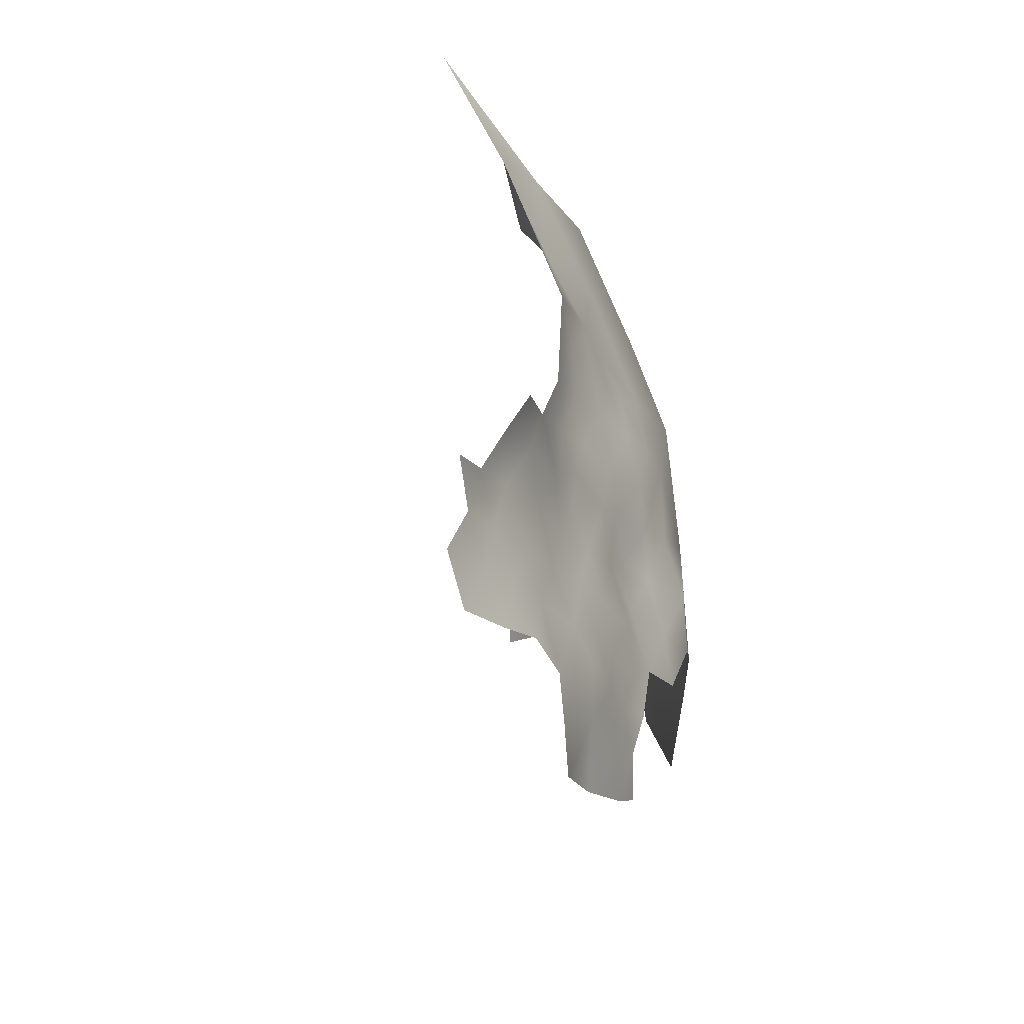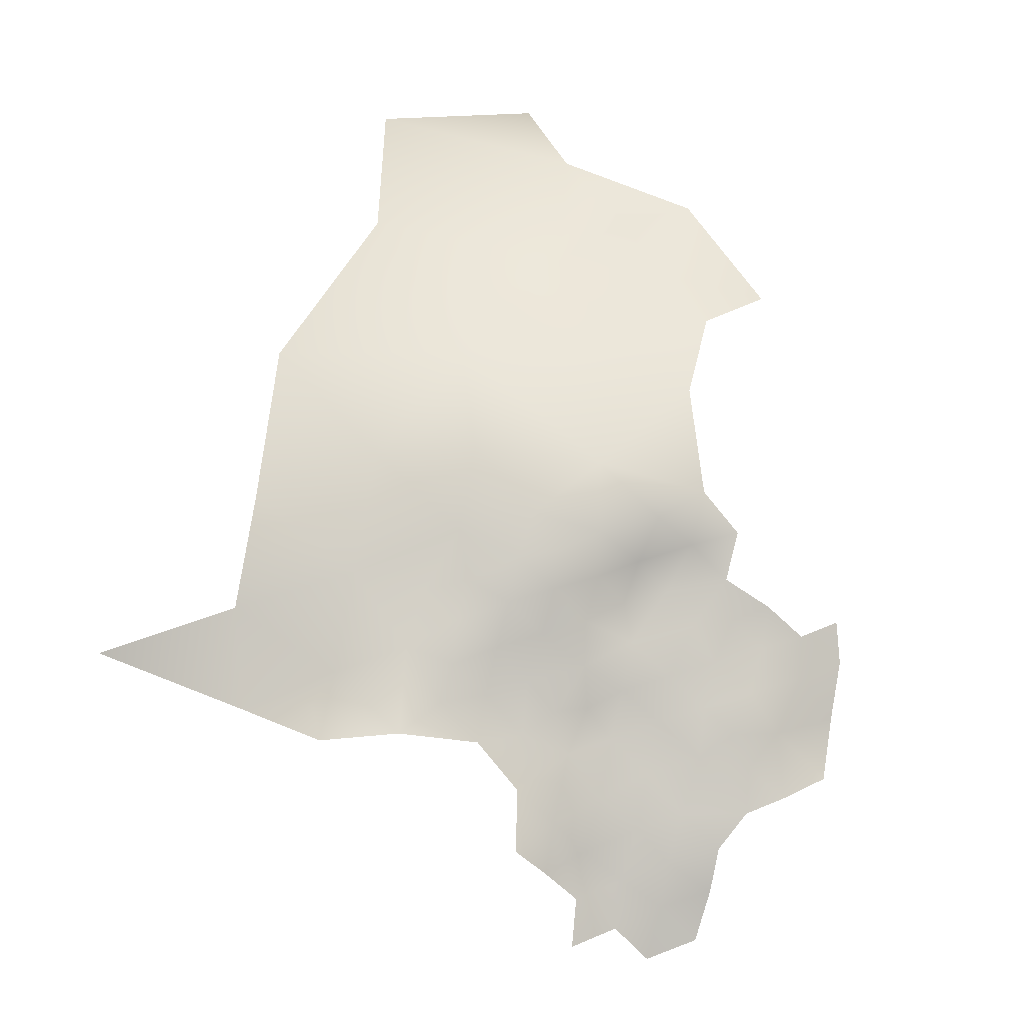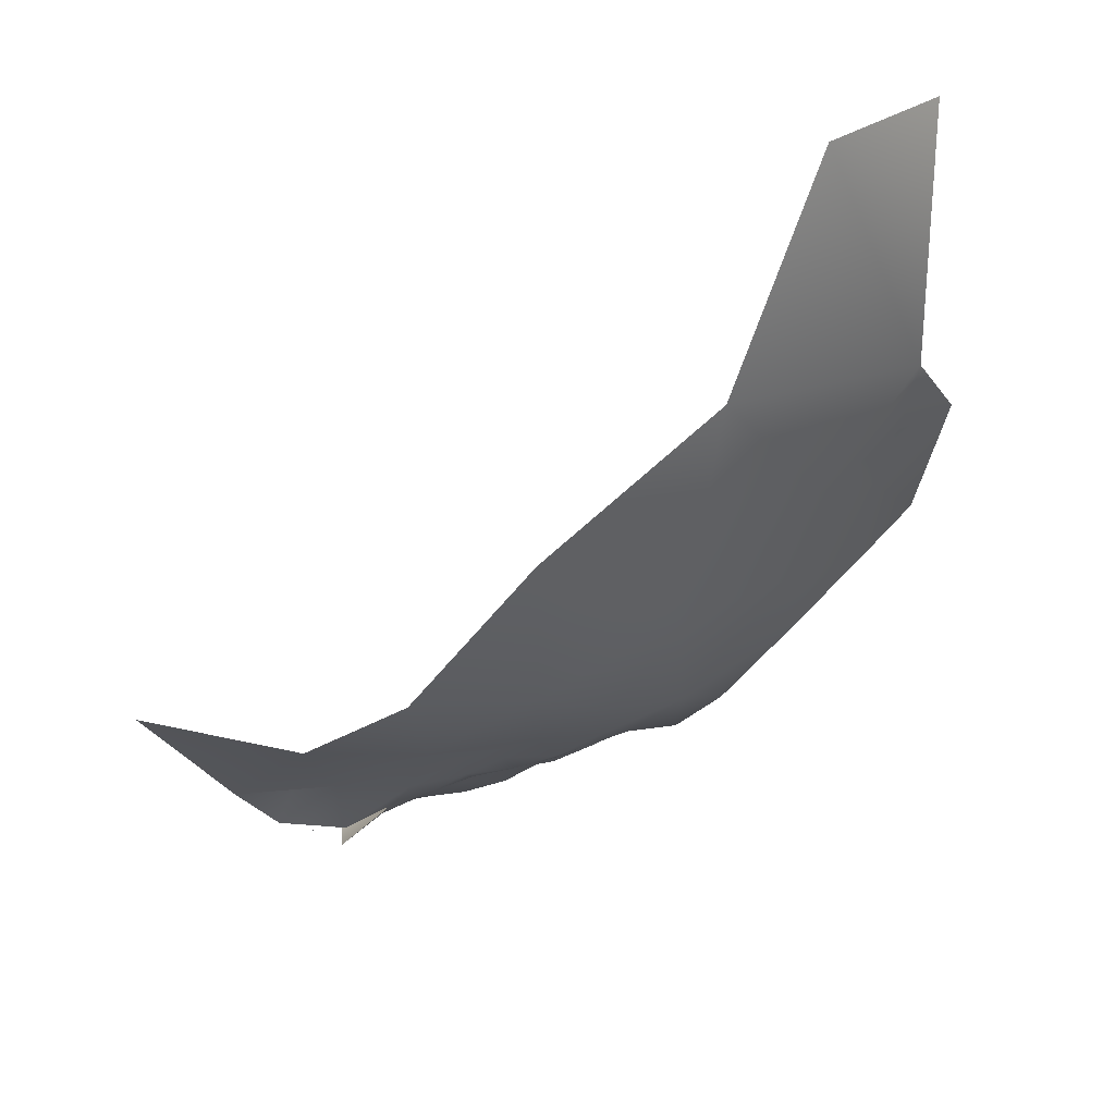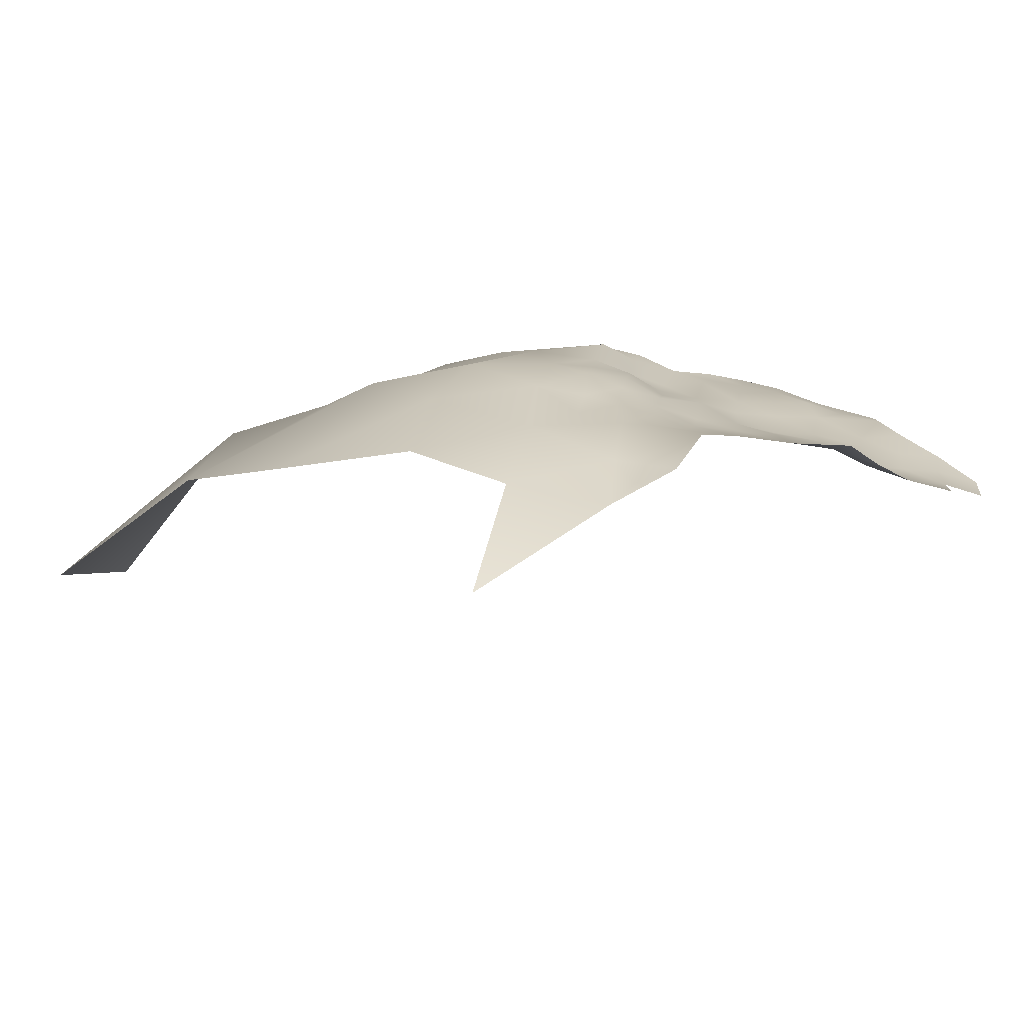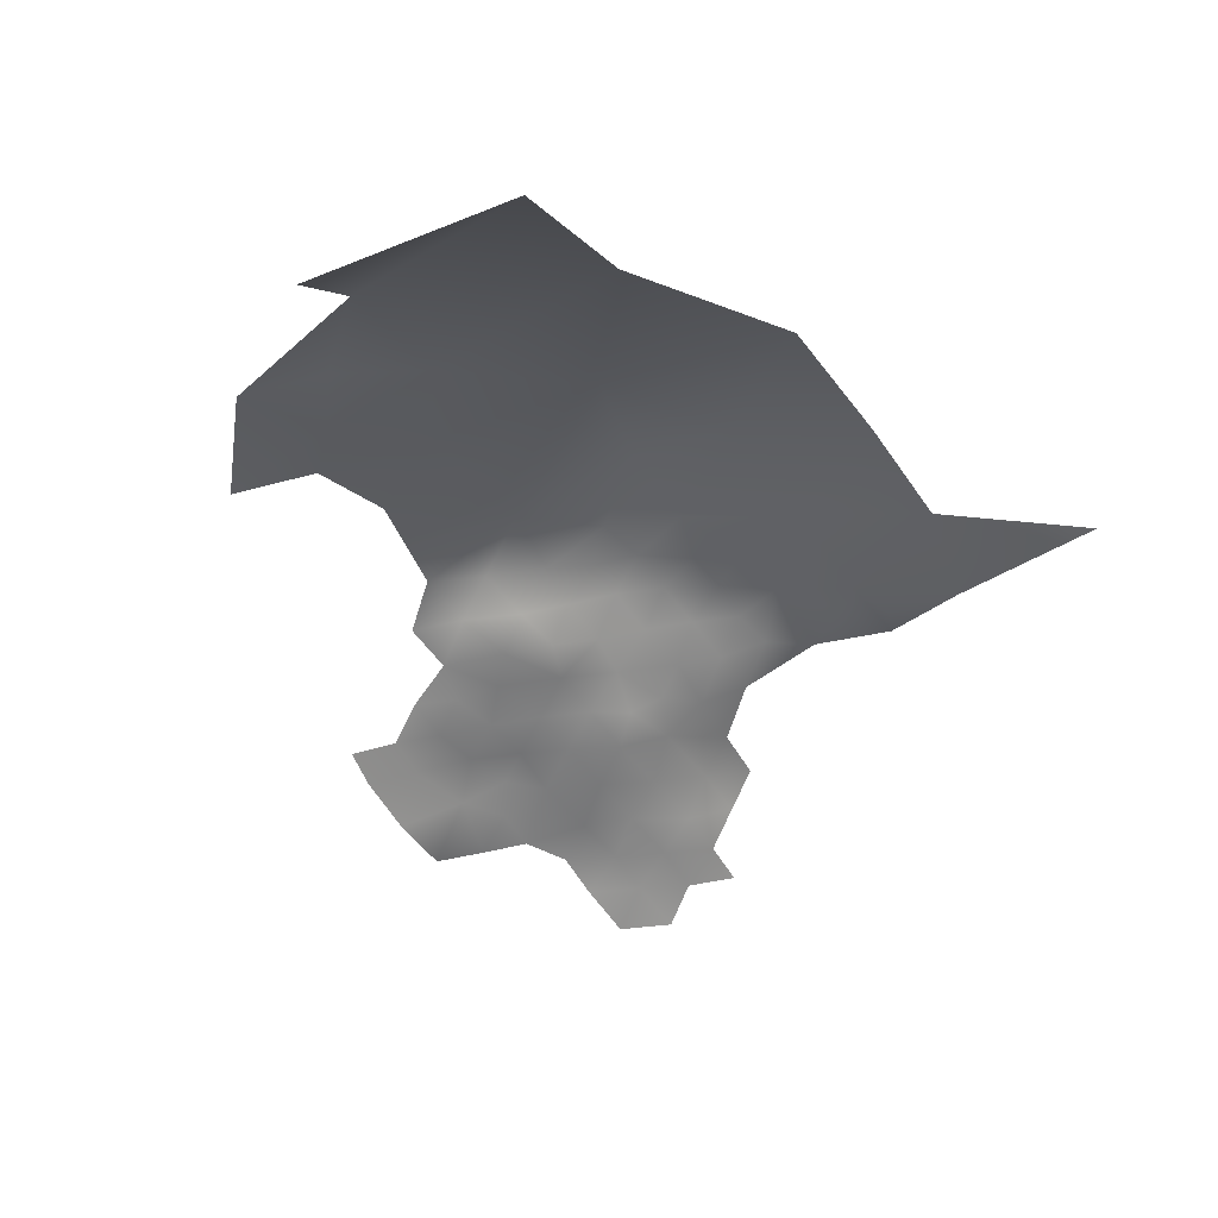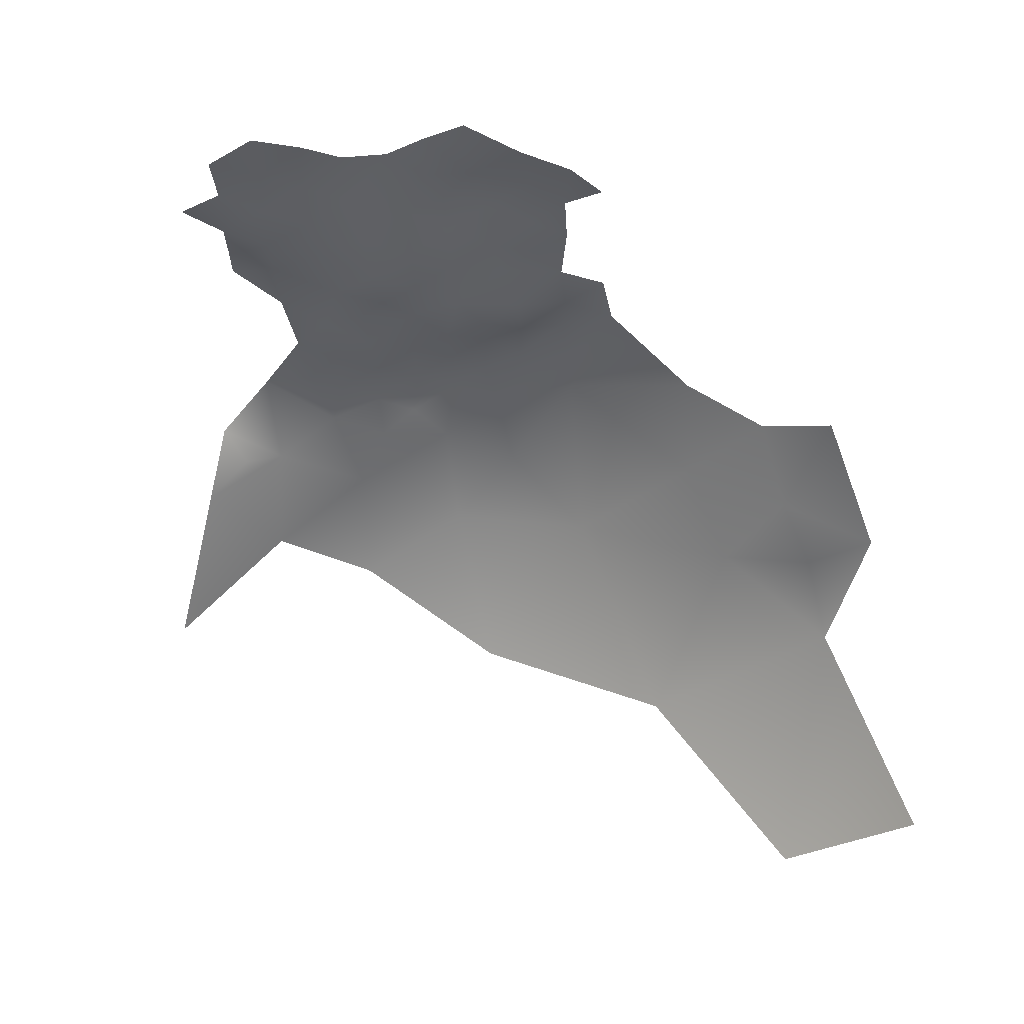
<metadata>
{"format":"obj","ext":"obj","renderer":"f3d","projection":"perspective","resolution":1024,"background":"white","views":[{"elev":-54.6,"azim":-67.4,"up":"+Y"},{"elev":77.5,"azim":-48.0,"up":"+Z"},{"elev":69.0,"azim":-18.9,"up":"+Y"},{"elev":20.8,"azim":-111.8,"up":"+Z"},{"elev":-48.0,"azim":155.6,"up":"+Z"},{"elev":-54.0,"azim":5.8,"up":"+Z"}]}
</metadata>
<code>
v 205.9 867.4 -614.9
v 210.2 865.4 -615.9
v 210.2 860.9 -617.7
v 215 858.5 -618.2
v 215 863.3 -616.3
v 219.6 860.6 -616.4
v 223.3 862.8 -615
v 218.8 865.7 -615.2
v 209.4 874.2 -612.2
v 209.7 870.3 -614.5
v 214.3 868.1 -615.1
v 213.8 872.8 -614
v 213.7 877 -611.6
v 219.1 870.3 -613.9
v 218.7 875.1 -612.7
v 208.9 877.8 -609.6
v 231.8 861.2 -615.9
v 231.5 865.9 -614.6
v 232.9 869.3 -613.3
v 236.3 866.1 -614.8
v 236.3 859.4 -617.3
v 227.8 863.1 -614.7
v 233 873.4 -612.9
v 232.9 878.2 -612.1
v 228.7 875.9 -612.8
v 228.5 880.7 -611.7
v 224.1 878.4 -612.9
v 224 873.4 -613.7
v 228.8 870.4 -613.6
v 237.4 870.9 -613.2
v 237.2 875.7 -612.7
v 238.2 879.7 -611.3
v 241.6 877.2 -612.3
v 219.8 880.5 -611.5
v 241.6 862.8 -617.4
v 227.5 885.2 -609.8
v 232.8 883.3 -611.1
v 231 888.2 -609.6
v 231 892.5 -607.1
v 226.9 890.5 -608.4
v 235.2 886.6 -610.5
v 235.2 890.1 -608.2
v 239.3 884.1 -611.4
v 239.3 888.2 -609.6
v 238.6 892.9 -607.2
v 244.3 885.3 -609.8
v 243.7 889.5 -607.3
v 226.8 894.9 -606.7
v 225.8 899.6 -606.7
v 222 897.6 -606.9
v 222.8 892.9 -607.8
v 230.8 897.2 -606
v 222.3 888.4 -609.6
v 244.3 880.4 -611.6
v 248.7 882.7 -610.7
v 249.2 888 -609
v 234.4 894.7 -606.7
v 244 897.8 -607.2
v 241.6 873 -613.5
v 242.2 868 -614.6
v 245.3 875.3 -612.9
v 245.5 870.8 -614.2
v 249.4 869 -615.8
v 213.6 881.9 -610.3
v 218 885.1 -610.1
v 246.5 866 -616.1
v 235.3 899.2 -606
v 229 903.6 -606.2
v 223.4 867.9 -614.6
v 218.5 894.9 -607.1
v 216.6 899.6 -606.9
v 214.8 893.3 -607.6
v 224.7 882.2 -611.7
v 222.2 884.3 -610.4
v 218.5 890.6 -608.9
v 214.4 888 -609
v 222 902.1 -607.1
v 203.9 899.7 -607.5
v 209.9 903.4 -608.1
v 209.6 894.2 -606.6
v 206.1 903 -609.3
v 266.6 908.8 -618.3
v 259.9 917.2 -616
v 264.9 900.6 -614.4
v 257 896.5 -611.1
v 256.3 907.1 -612.5
v 272.1 898.4 -618.6
v 269 915.9 -620
v 270.5 925.5 -621.7
v 275.8 912 -622.3
v 217.7 921.5 -607.3
v 208 915.4 -608.2
v 229.1 915.3 -606.2
v 236.3 908.1 -605.3
v 243.6 916.7 -608.6
v 195.3 923.7 -613.1
v 201 907.8 -608.9
v 218.6 908.7 -606.6
v 250.5 935.9 -619.5
v 264.1 948.2 -634
v 278 937.8 -640.4
v 231.2 931.7 -612.4
f 17 18 22
f 41 44 42
f 73 34 27
f 73 74 34
f 61 59 62
f 48 51 40
f 36 26 37
f 52 57 67
f 56 46 55
f 77 50 49
f 39 57 52
f 39 52 48
f 66 63 62
f 66 62 60
f 29 19 23
f 59 61 33
f 43 44 41
f 25 29 23
f 24 23 31
f 24 25 23
f 39 48 40
f 75 53 51
f 12 9 10
f 5 8 11
f 13 16 9
f 13 9 12
f 11 12 10
f 25 24 26
f 20 19 18
f 37 26 24
f 38 39 40
f 54 33 61
f 46 54 55
f 65 34 74
f 27 26 73
f 28 29 25
f 44 45 42
f 8 69 14
f 53 40 51
f 36 73 26
f 31 23 30
f 19 30 23
f 19 20 30
f 5 11 2
f 33 32 31
f 59 60 62
f 47 46 56
f 12 15 13
f 75 72 76
f 75 70 72
f 2 11 10
f 2 10 1
f 51 70 75
f 51 50 70
f 8 5 6
f 37 41 38
f 37 38 36
f 68 52 67
f 57 39 42
f 57 42 45
f 71 70 50
f 71 50 77
f 25 27 28
f 25 26 27
f 4 6 5
f 38 41 42
f 38 42 39
f 59 31 30
f 59 33 31
f 50 48 49
f 50 51 48
f 28 14 69
f 24 31 32
f 11 8 14
f 36 38 40
f 64 16 13
f 5 3 4
f 5 2 3
f 53 65 74
f 60 59 30
f 29 18 19
f 28 15 14
f 65 75 76
f 65 53 75
f 20 60 30
f 76 64 65
f 54 32 33
f 43 32 54
f 43 54 46
f 44 43 46
f 7 8 6
f 7 69 8
f 69 29 28
f 66 60 35
f 49 52 68
f 49 48 52
f 36 74 73
f 12 11 14
f 12 14 15
f 27 34 15
f 27 15 28
f 47 58 45
f 47 44 46
f 47 45 44
f 78 79 81
f 37 24 32
f 43 41 37
f 43 37 32
f 64 34 65
f 22 69 7
f 20 18 17
f 45 67 57
f 36 40 53
f 36 53 74
f 71 72 70
f 20 35 60
f 13 15 34
f 13 34 64
f 22 18 29
f 22 29 69
f 78 80 79
f 20 17 21
f 20 21 35
f 77 49 68
f 71 79 80
f 71 80 72
f 76 72 80
f 58 67 45
f 98 71 77
f 97 78 81
f 58 47 56
f 98 79 71
f 88 83 82
f 94 68 67
f 82 90 88
f 97 81 79
f 82 83 86
f 93 91 98
f 91 92 98
f 86 85 84
f 86 84 82
f 93 68 94
f 92 97 79
f 92 79 98
f 82 84 87
f 98 77 68
f 98 68 93
f 89 88 90
f 93 94 95
f 89 83 88
f 85 58 56
f 96 97 92
f 94 67 58
f 90 82 87
f 83 95 86
f 102 91 93
f 86 58 85
f 102 93 95
f 99 83 89
f 99 102 95
f 99 95 83
f 100 89 101
f 100 99 89
f 58 95 94
f 86 95 58

</code>
